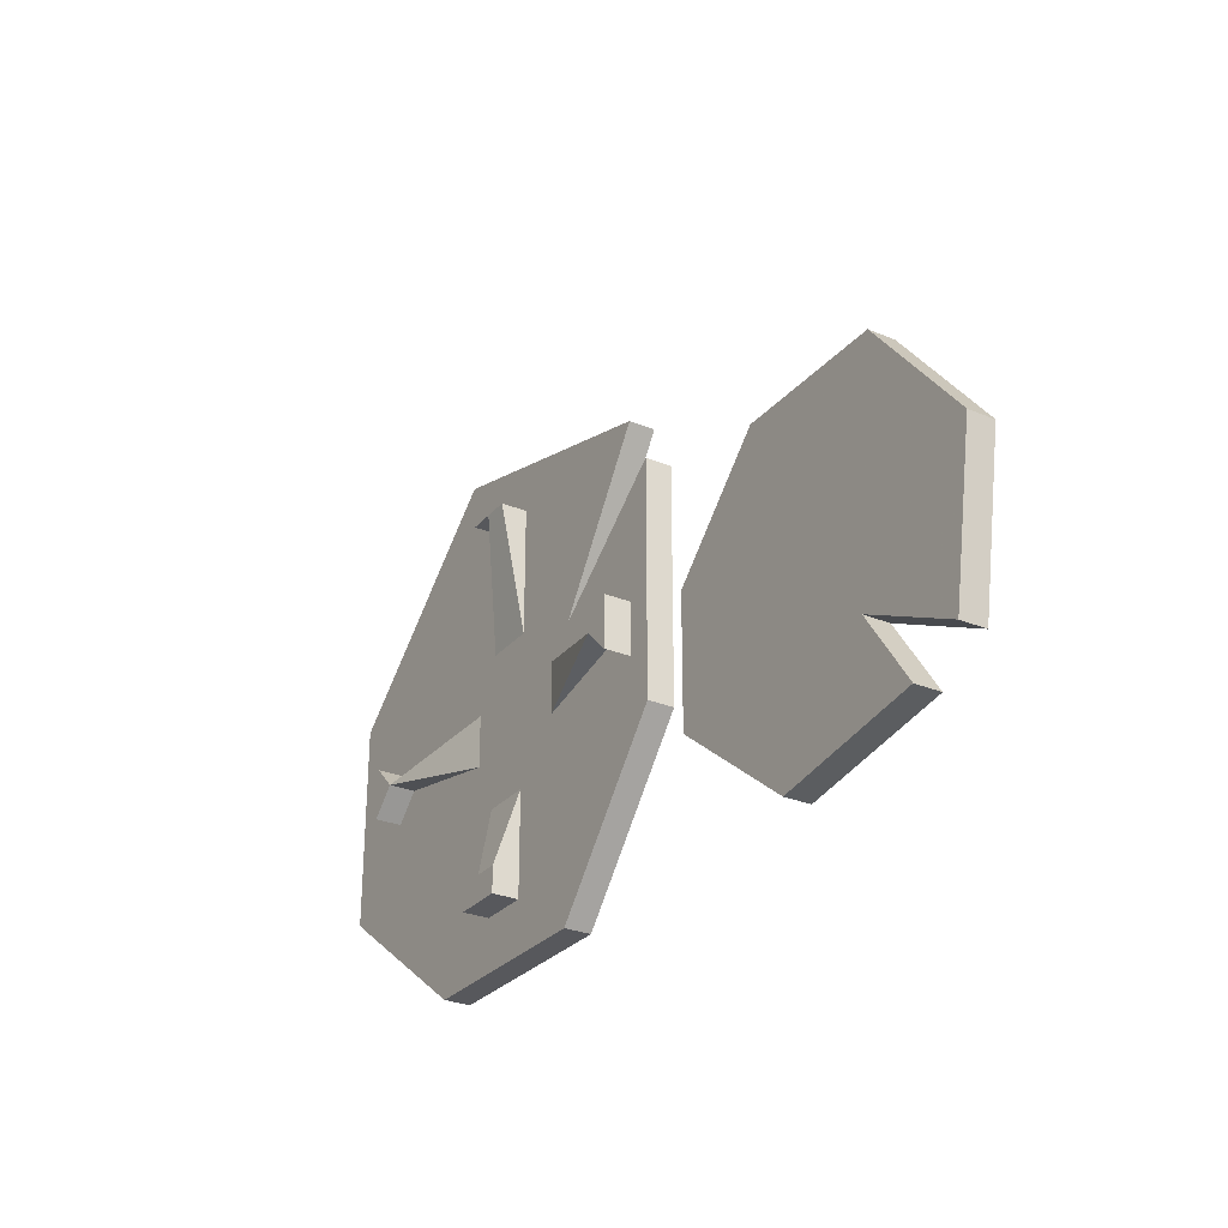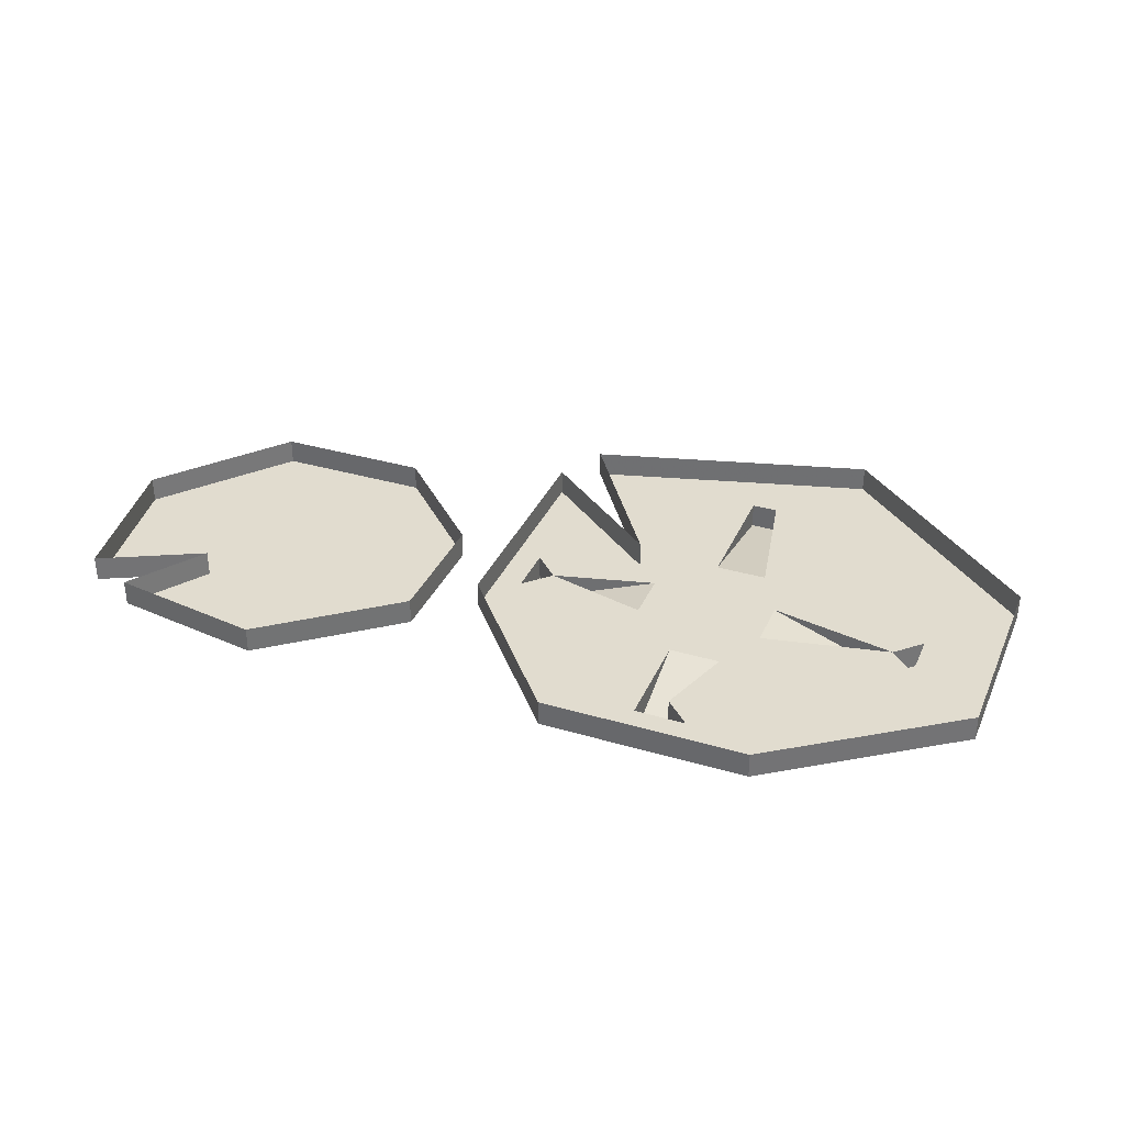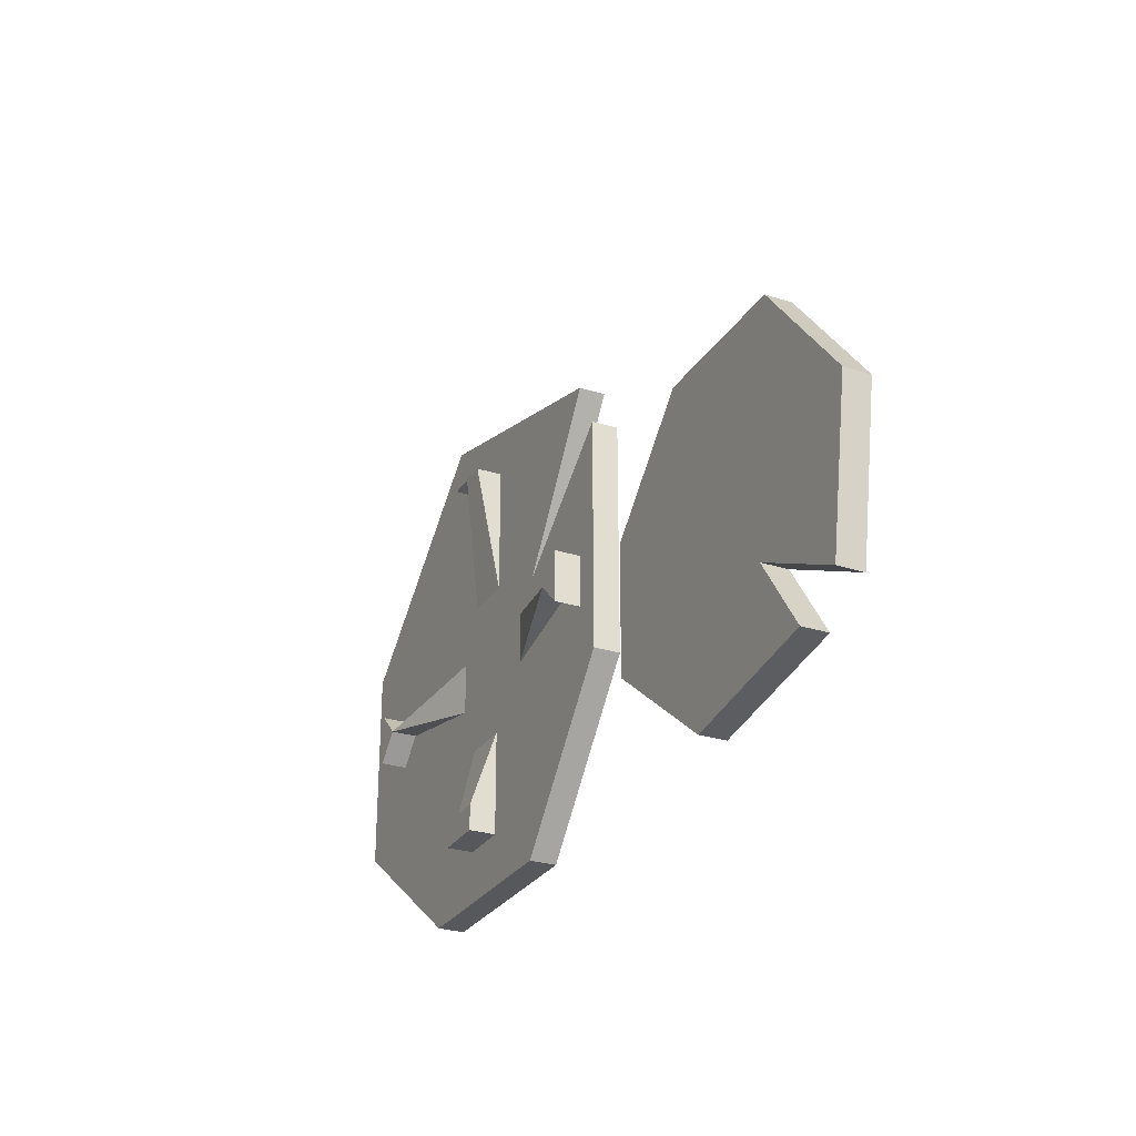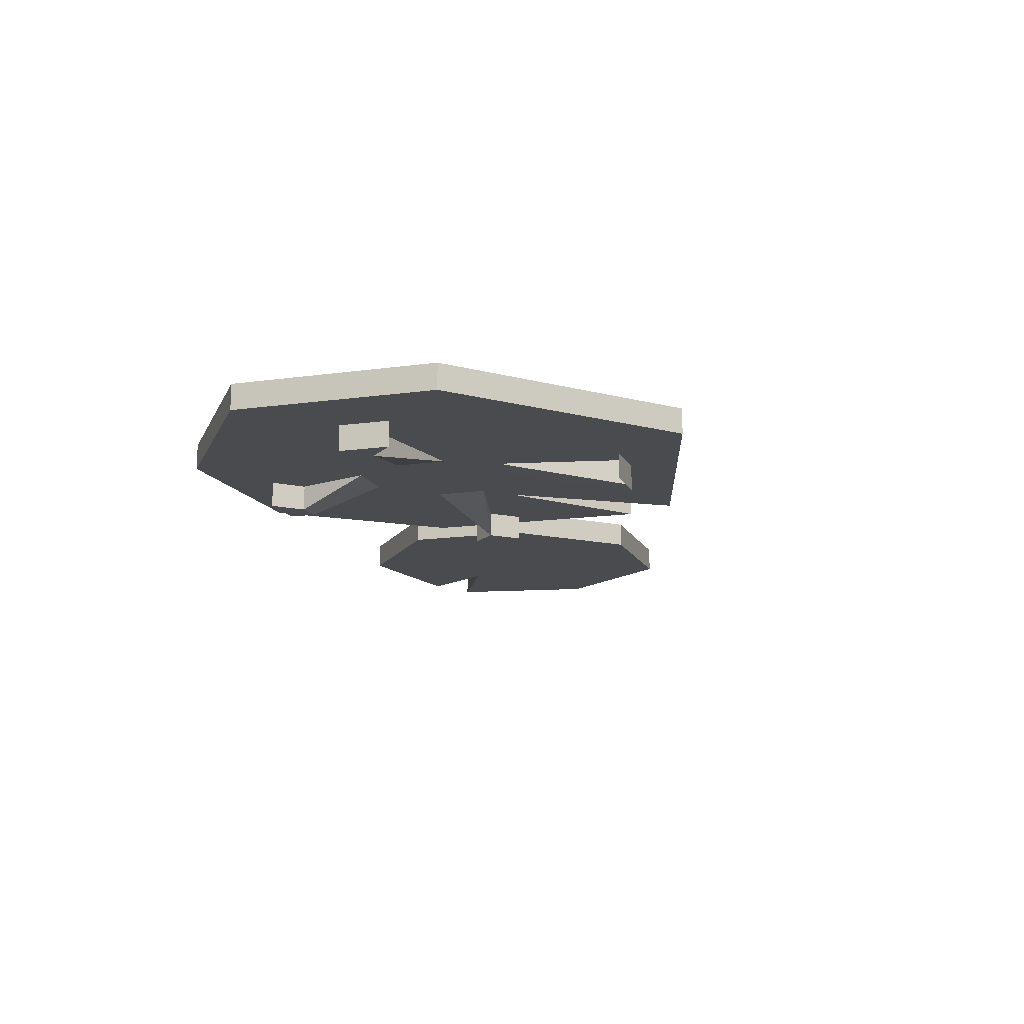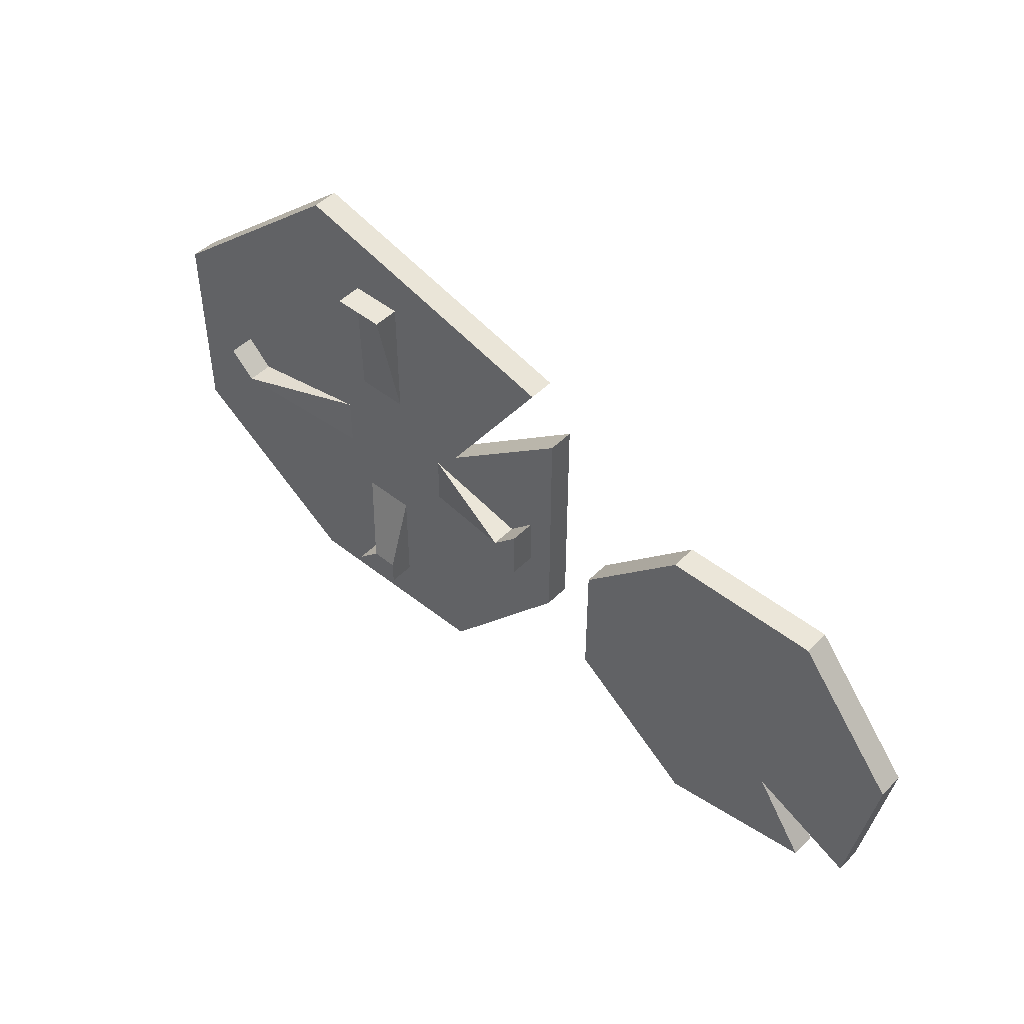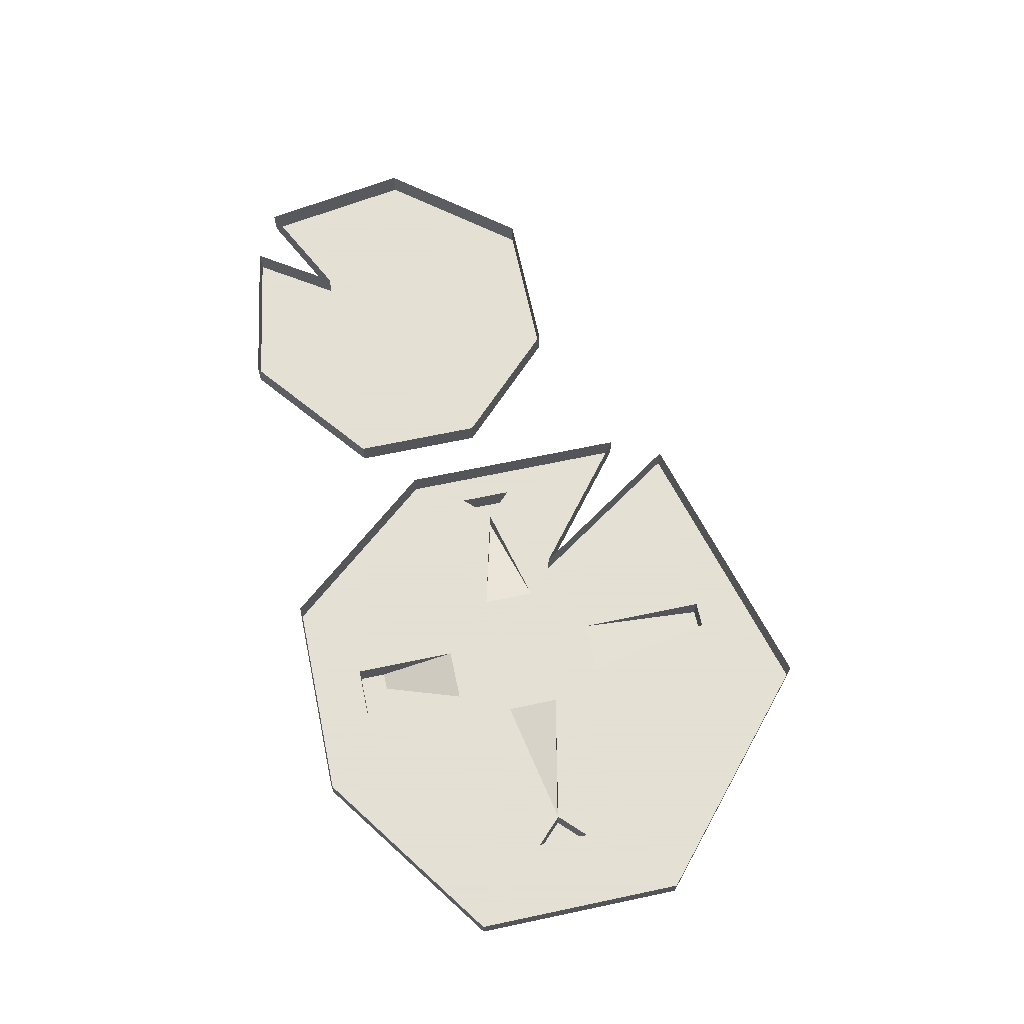
<metadata>
{"format":"obj","ext":"obj","renderer":"f3d","projection":"perspective","resolution":1024,"background":"white","views":[{"elev":-28.5,"azim":58.1,"up":"+Z"},{"elev":34.4,"azim":-158.4,"up":"+Y"},{"elev":-27.9,"azim":64.0,"up":"+Z"},{"elev":-13.7,"azim":-72.3,"up":"+Y"},{"elev":47.8,"azim":41.8,"up":"+Z"},{"elev":66.2,"azim":-102.0,"up":"+Y"}]}
</metadata>
<code>
v -0.007812 0 0.09375
v -0.09375 0 0.1172
v -0.09375 -0.007812 0.1172
v -0.007812 -0.007812 0.09375
v -0.03906 0 0.04688
v -0.03906 -0.007812 0.04688
v 0 0 0.07812
v 0 -0.007812 0.07812
v 0 0 0.007812
v 0 -0.007812 0.007812
v -0.03906 0 -0.03906
v -0.03906 -0.007812 -0.03906
v -0.1016 0 -0.03906
v -0.1016 -0.007812 -0.03906
v -0.1562 0 0
v -0.1562 -0.007812 0
v -0.1562 0 0.0625
v -0.1562 -0.007812 0.0625
v -0.08594 -0.007812 0.03906
v -0.07812 -0.007812 0.09375
v -0.0625 -0.007812 0.09375
v -0.0625 -0.007812 0.05469
v -0.04688 -0.007812 0.03906
v -0.007812 -0.007812 0.03906
v -0.007812 -0.007812 0.02344
v -0.04688 -0.007812 0.02344
v -0.0625 -0.007812 0.007812
v -0.0625 -0.007812 -0.02344
v -0.07812 -0.007812 -0.02344
v -0.07812 -0.007812 0.007812
v -0.08594 -0.007812 0.02344
v -0.1328 -0.007812 0.02344
v -0.1328 -0.007812 0.03906
v -0.125 -0.007812 0.03125
v -0.125 -0.01562 0.03125
v -0.07812 -0.007812 0.05469
v -0.07031 -0.007812 0.09375
v -0.07031 -0.01562 0.09375
v -0.07812 -0.01562 0.09375
v -0.0625 -0.01562 0.09375
v -0.01562 -0.01562 0.03125
v -0.01562 -0.007812 0.03125
v -0.007812 -0.01562 0.03906
v -0.007812 -0.01562 0.02344
v -0.07031 -0.01562 -0.01562
v -0.0625 -0.01562 -0.01562
v -0.0625 -0.007812 -0.01562
v -0.0625 -0.01562 -0.02344
v -0.07812 -0.01562 -0.02344
v -0.07031 -0.007812 -0.01562
v -0.1328 -0.01562 0.03906
v -0.1328 -0.01562 0.02344
v 0.08594 -0.007812 -0.007812
v 0.125 -0.007812 0.02344
v 0.09375 -0.007812 0.0625
v 0.01562 -0.007812 -0.007812
v 0.1016 -0.007812 -0.03125
v 0.1016 0 -0.03125
v 0.08594 0 -0.007812
v 0.1172 -0.007812 -0.02344
v 0.1172 0 -0.02344
v 0.125 0 0.02344
v 0.09375 0 0.0625
v 0.04688 -0.007812 0.0625
v 0.01562 -0.007812 0.03125
v 0.01562 0 0.03125
v 0.01562 0 -0.007812
v 0.05469 -0.007812 -0.03906
v 0.05469 0 -0.03906
v 0.04688 0 0.0625
f 1 2 3
f 1 3 4
f 1 4 5
f 5 4 6
f 5 6 7
f 7 6 8
f 7 8 9
f 9 8 10
f 9 10 11
f 11 10 12
f 11 12 13
f 13 12 14
f 13 14 15
f 15 14 16
f 15 16 17
f 17 16 18
f 17 18 2
f 2 18 3
f 3 18 19
f 3 19 20
f 3 20 21
f 3 21 4
f 4 21 6
f 6 21 22
f 6 22 23
f 6 23 24
f 6 24 8
f 8 24 10
f 10 24 25
f 10 25 26
f 10 26 12
f 12 26 27
f 12 27 28
f 12 28 14
f 14 28 29
f 14 29 30
f 14 30 16
f 16 30 31
f 16 31 32
f 16 32 18
f 18 32 33
f 18 33 19
f 19 33 34
f 19 36 37
f 19 37 20
f 23 42 24
f 25 42 26
f 27 47 28
f 29 50 30
f 31 34 32
f 53 54 55
f 53 55 56
f 53 56 57
f 53 57 58
f 53 58 59
f 53 59 60
f 53 60 54
f 54 60 61
f 54 61 62
f 54 62 55
f 55 62 63
f 55 63 64
f 55 64 56
f 56 64 65
f 56 65 66
f 56 66 67
f 56 67 68
f 56 68 57
f 57 68 69
f 57 69 58
f 60 59 61
f 64 63 70
f 64 70 65
f 65 70 66
f 68 67 69
f 19 34 35
f 20 37 38
f 20 38 39
f 20 39 21
f 21 39 40
f 21 40 22
f 36 38 37
f 23 41 42
f 24 42 41
f 24 41 43
f 24 43 25
f 25 43 44
f 25 44 42
f 26 42 41
f 41 42 44
f 27 46 47
f 28 47 46
f 28 46 48
f 28 48 29
f 29 48 49
f 29 49 50
f 30 50 45
f 45 50 49
f 35 52 32
f 35 32 34
f 35 34 31
f 51 35 34
f 51 34 33
f 51 33 52
f 52 33 32
f 19 35 31
f 19 31 30
f 19 30 23
f 19 23 22
f 19 22 36
f 22 40 36
f 36 40 38
f 23 30 27
f 23 27 26
f 23 26 41
f 41 44 43
f 38 40 39
f 27 30 45
f 27 45 46
f 45 49 46
f 46 49 48
f 35 51 52

</code>
